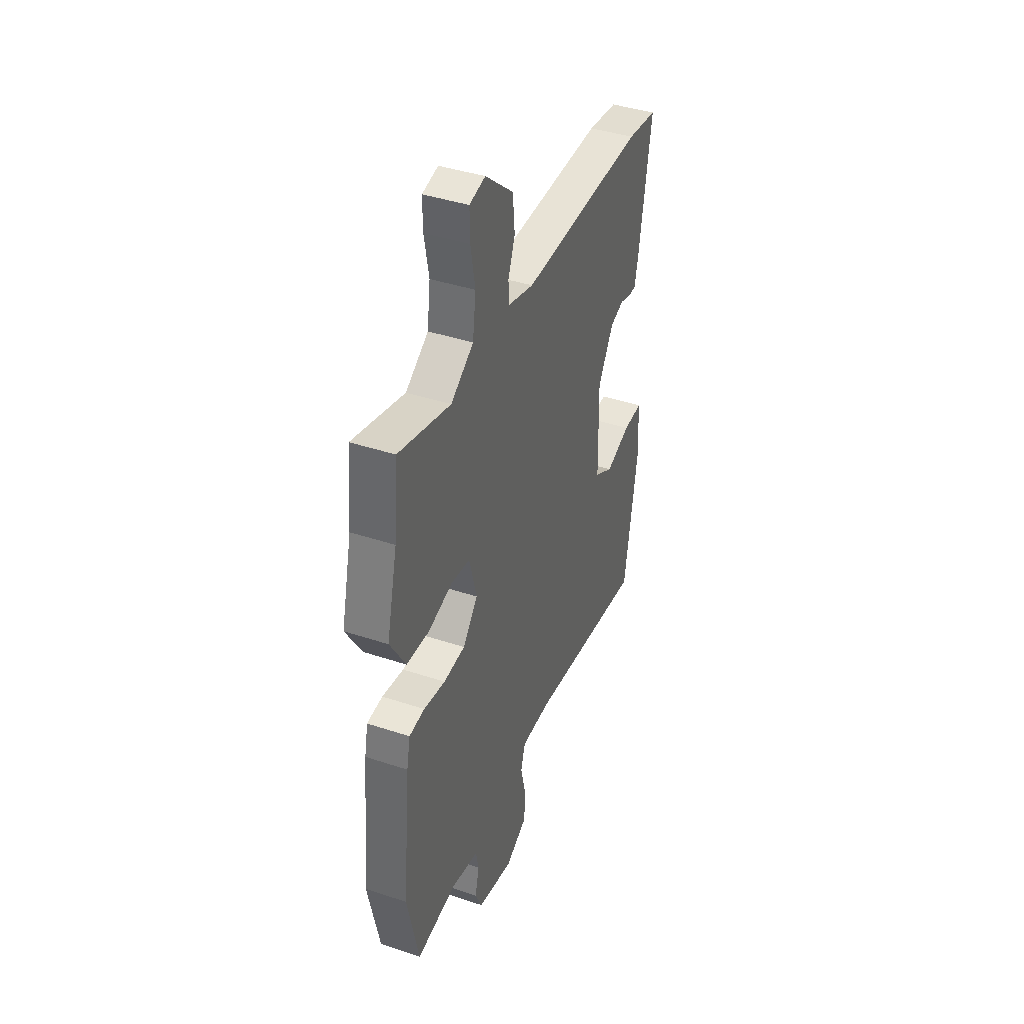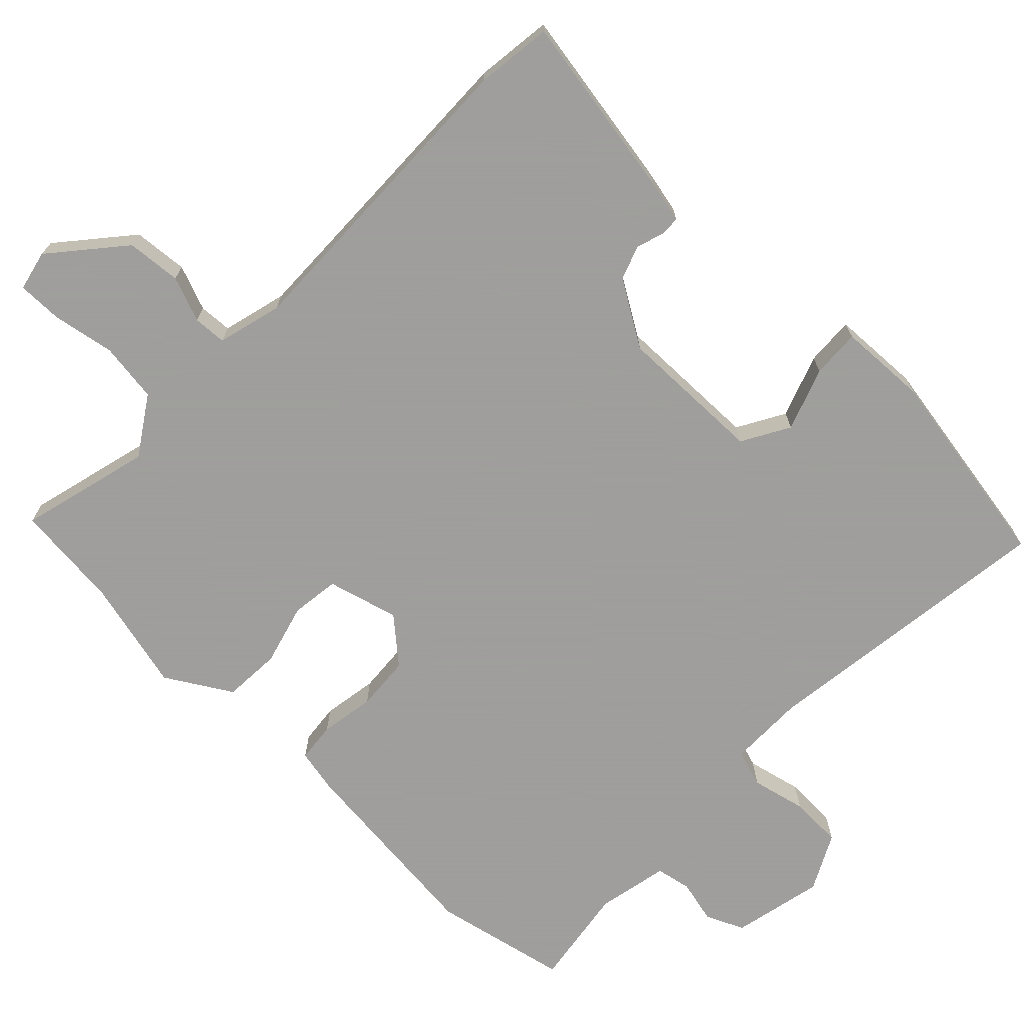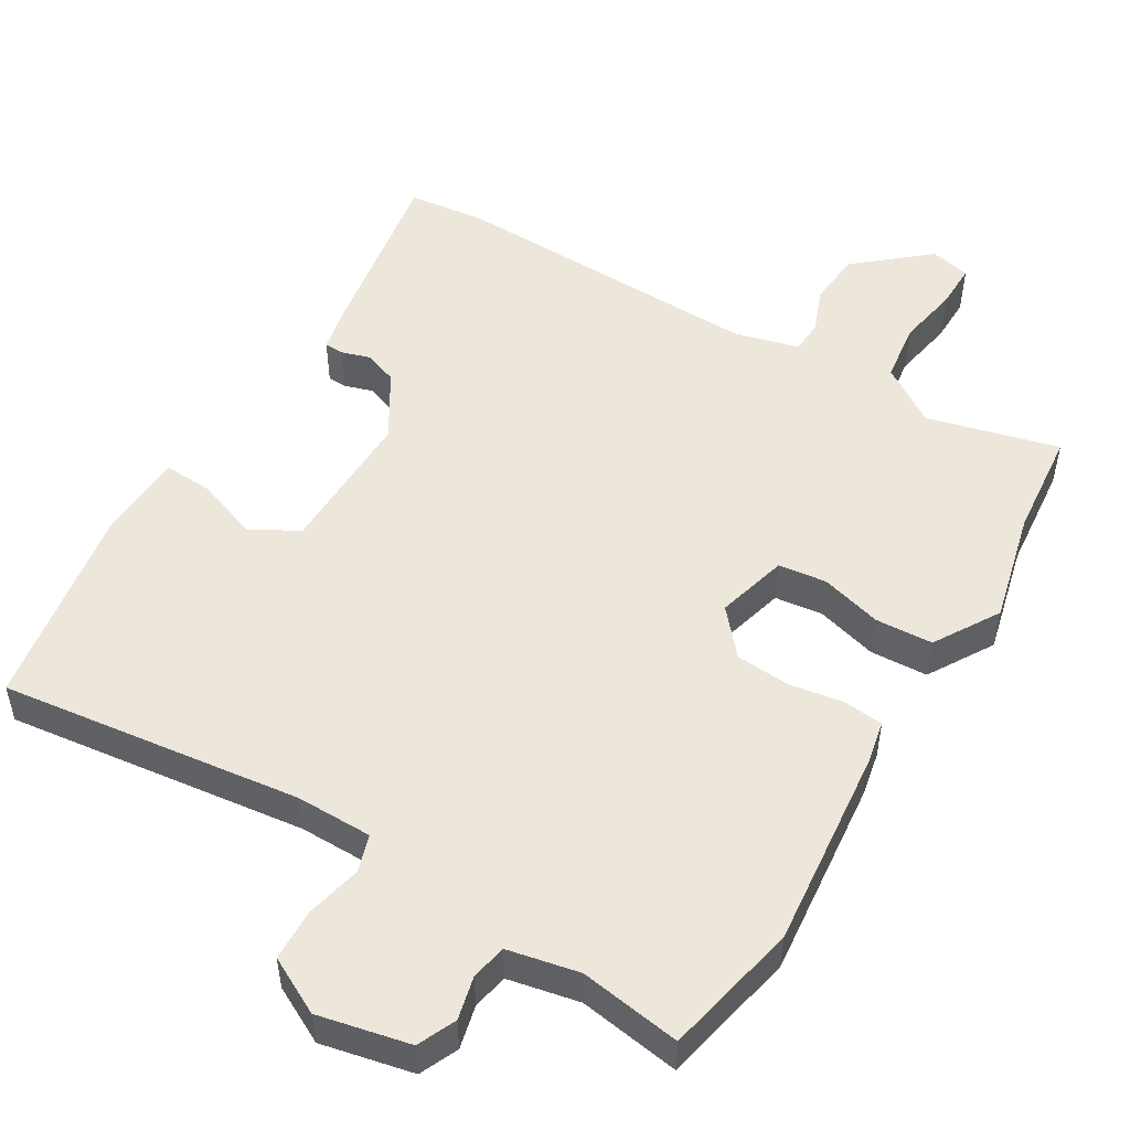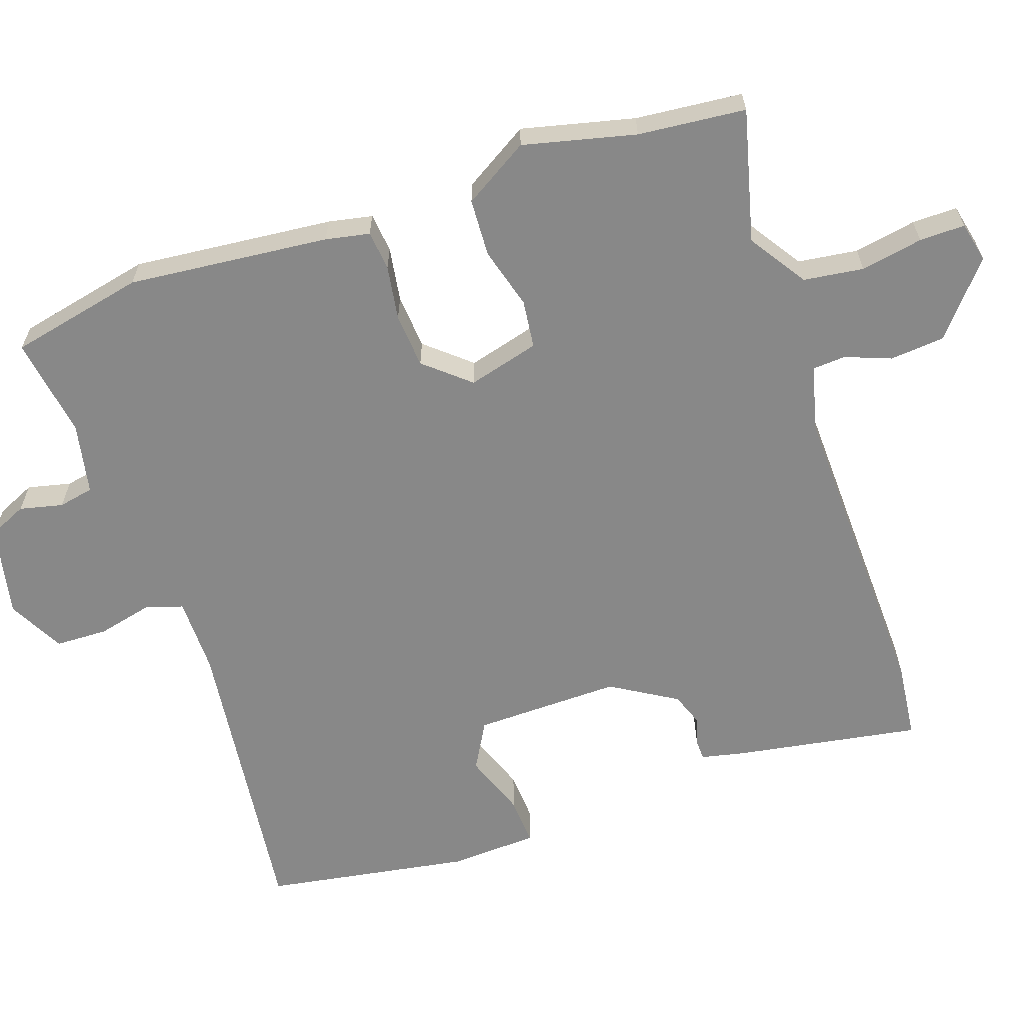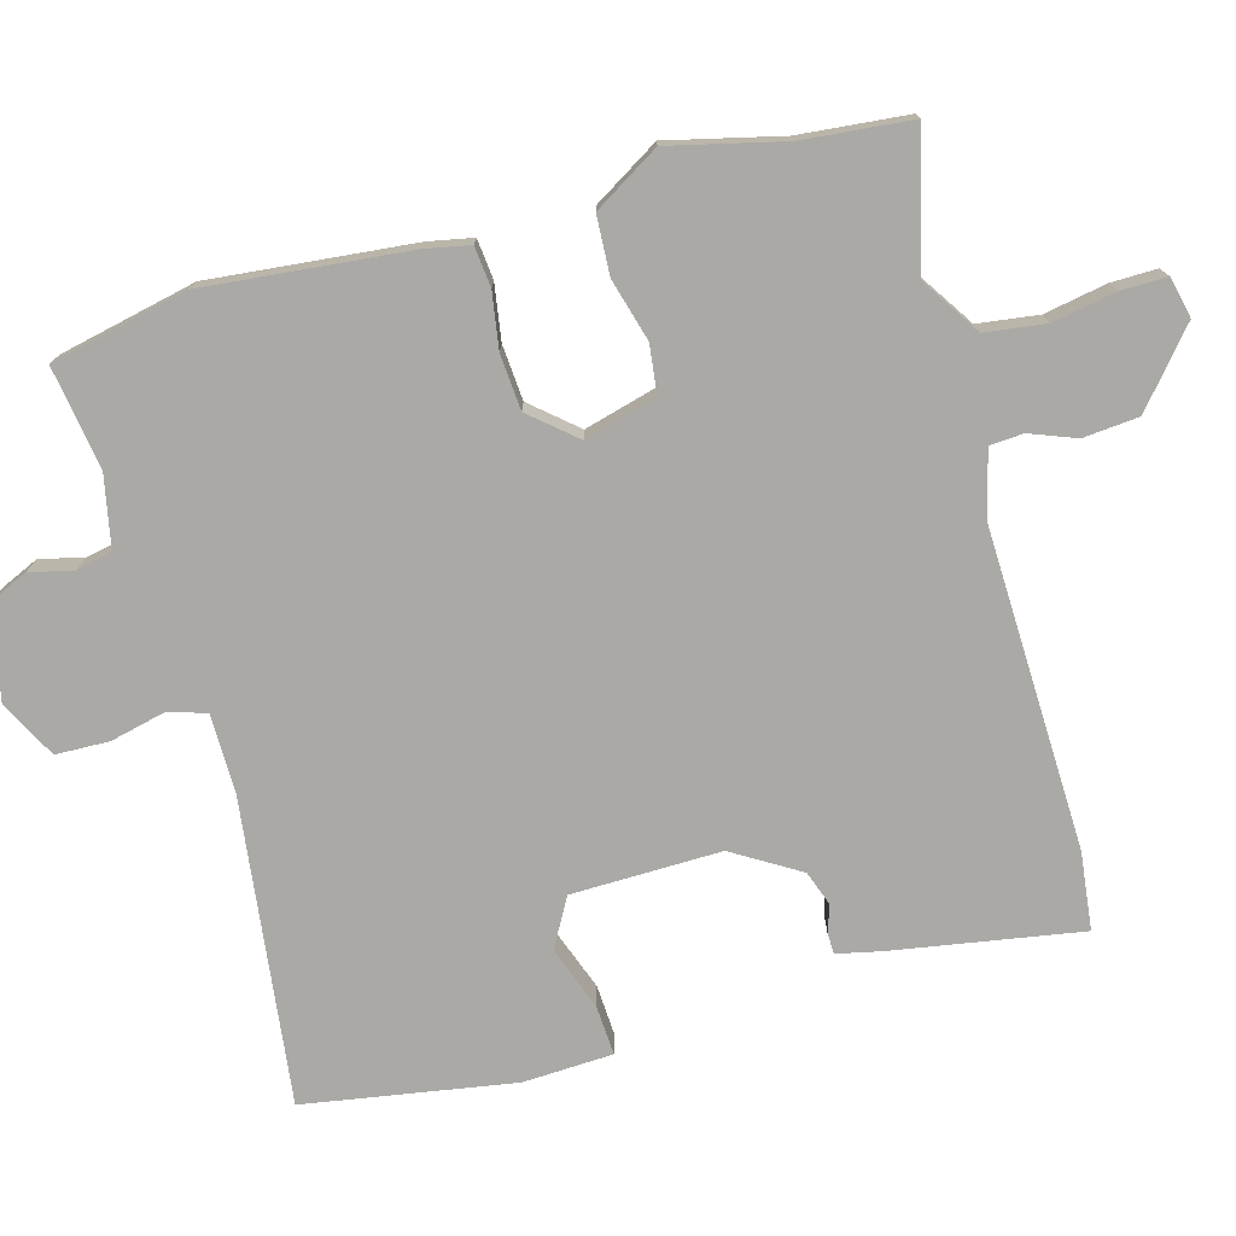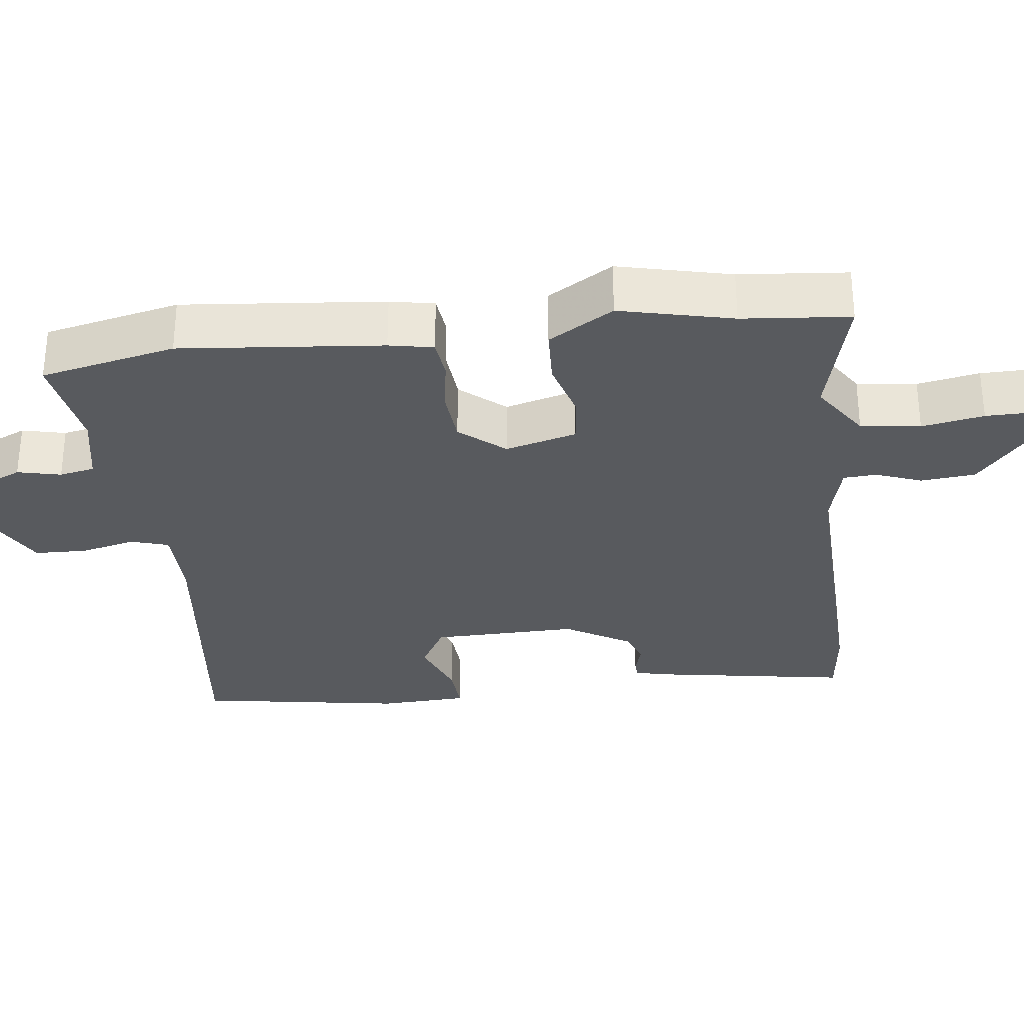
<metadata>
{"format":"obj","ext":"obj","renderer":"f3d","projection":"perspective","resolution":1024,"background":"white","views":[{"elev":40.5,"azim":-67.8,"up":"+Z"},{"elev":-71.1,"azim":45.6,"up":"+Y"},{"elev":51.2,"azim":-149.3,"up":"+Y"},{"elev":-62.7,"azim":-71.2,"up":"+Y"},{"elev":-75.6,"azim":-74.6,"up":"+Y"},{"elev":-30.5,"azim":-83.0,"up":"+Y"}]}
</metadata>
<code>
v 0.496 0.07 -0.533
v 0.078 0.07 -0.482
v -0.028 0.07 -0.483
v -0.044 0.07 -0.535
v -0.026 0.07 -0.611
v -0.028 0.07 -0.684
v -0.106 0.07 -0.725
v -0.233 0.07 -0.698
v -0.257 0.07 -0.645
v -0.243 0.07 -0.585
v -0.253 0.07 -0.536
v -0.352 0.07 -0.516
v -0.492 0.07 -0.538
v -0.533 0.07 -0.351
v -0.506 0.07 -0.072
v -0.494 0.07 -0.011
v -0.439 0.07 -0.005
v -0.363 0.07 -0.017
v -0.287 0.07 -0.011
v -0.234 0.07 0.051
v -0.261 0.07 0.15
v -0.328 0.07 0.158
v -0.413 0.07 0.134
v -0.493 0.07 0.138
v -0.548 0.07 0.228
v -0.511 0.07 0.384
v -0.497 0.07 0.533
v -0.314 0.07 0.487
v -0.234 0.07 0.54
v -0.223 0.07 0.623
v -0.239 0.07 0.709
v -0.24 0.07 0.772
v -0.184 0.07 0.785
v -0.085 0.07 0.702
v -0.078 0.07 0.626
v -0.102 0.07 0.563
v -0.099 0.07 0.517
v -0.009 0.07 0.494
v 0.43 0.07 0.508
v 0.536 0.07 0.496
v 0.493 0.07 0.238
v 0.48 0.07 0.178
v 0.453 0.07 0.177
v 0.414 0.07 0.189
v 0.367 0.07 0.172
v 0.312 0.07 0.081
v 0.316 0.07 -0.123
v 0.382 0.07 -0.16
v 0.469 0.07 -0.128
v 0.537 0.07 -0.124
v 0.543 0.07 -0.247
v 0.496 0 -0.533
v 0.078 0 -0.482
v -0.028 0 -0.483
v -0.044 0 -0.535
v -0.026 0 -0.611
v -0.028 0 -0.684
v -0.106 0 -0.725
v -0.233 0 -0.698
v -0.257 0 -0.645
v -0.243 0 -0.585
v -0.253 0 -0.536
v -0.352 0 -0.516
v -0.492 0 -0.538
v -0.533 0 -0.351
v -0.506 0 -0.072
v -0.494 0 -0.011
v -0.439 0 -0.005
v -0.363 0 -0.017
v -0.287 0 -0.011
v -0.234 0 0.051
v -0.261 0 0.15
v -0.328 0 0.158
v -0.413 0 0.134
v -0.493 0 0.138
v -0.548 0 0.228
v -0.511 0 0.384
v -0.497 0 0.533
v -0.314 0 0.487
v -0.234 0 0.54
v -0.223 0 0.623
v -0.239 0 0.709
v -0.24 0 0.772
v -0.184 0 0.785
v -0.085 0 0.702
v -0.078 0 0.626
v -0.102 0 0.563
v -0.099 0 0.517
v -0.009 0 0.494
v 0.43 0 0.508
v 0.536 0 0.496
v 0.493 0 0.238
v 0.48 0 0.178
v 0.453 0 0.177
v 0.414 0 0.189
v 0.367 0 0.172
v 0.312 0 0.081
v 0.316 0 -0.123
v 0.382 0 -0.16
v 0.469 0 -0.128
v 0.537 0 -0.124
v 0.543 0 -0.247
f 51 1 2
f 50 51 2
f 49 50 2
f 48 49 2
f 47 48 2 3
f 46 47 3
f 42 43 44
f 41 42 44
f 40 41 44
f 39 40 44
f 38 39 44
f 37 38 44 45
f 34 35 36
f 33 34 36
f 32 33 36
f 31 32 36
f 30 31 36
f 29 30 36 37
f 37 45 46
f 29 37 46
f 28 29 46
f 24 25 26
f 23 24 26
f 22 23 26
f 26 27 28
f 22 26 28
f 21 22 28
f 16 17 18
f 15 16 18
f 14 15 18
f 13 14 18
f 12 13 18
f 11 12 18 19
f 10 11 19 20
f 8 9 10
f 7 8 10
f 6 7 10
f 5 6 10
f 4 5 10
f 3 4 10 20
f 21 28 46
f 20 21 46
f 3 20 46
f 53 52 102
f 53 102 101
f 53 101 100
f 53 100 99
f 54 53 99 98
f 54 98 97
f 95 94 93
f 95 93 92
f 95 92 91
f 95 91 90
f 95 90 89
f 96 95 89 88
f 87 86 85
f 87 85 84
f 87 84 83
f 87 83 82
f 87 82 81
f 88 87 81 80
f 97 96 88
f 97 88 80
f 97 80 79
f 77 76 75
f 77 75 74
f 77 74 73
f 79 78 77
f 79 77 73
f 79 73 72
f 69 68 67
f 69 67 66
f 69 66 65
f 69 65 64
f 69 64 63
f 70 69 63 62
f 71 70 62 61
f 61 60 59
f 61 59 58
f 61 58 57
f 61 57 56
f 61 56 55
f 71 61 55 54
f 97 79 72
f 97 72 71
f 97 71 54
f 1 52 53 2
f 2 53 54 3
f 3 54 55 4
f 4 55 56 5
f 5 56 57 6
f 6 57 58 7
f 7 58 59 8
f 8 59 60 9
f 9 60 61 10
f 10 61 62 11
f 11 62 63 12
f 12 63 64 13
f 13 64 65 14
f 14 65 66 15
f 15 66 67 16
f 16 67 68 17
f 17 68 69 18
f 18 69 70 19
f 19 70 71 20
f 20 71 72 21
f 21 72 73 22
f 22 73 74 23
f 23 74 75 24
f 24 75 76 25
f 25 76 77 26
f 26 77 78 27
f 27 78 79 28
f 28 79 80 29
f 29 80 81 30
f 30 81 82 31
f 31 82 83 32
f 32 83 84 33
f 33 84 85 34
f 34 85 86 35
f 35 86 87 36
f 36 87 88 37
f 37 88 89 38
f 38 89 90 39
f 39 90 91 40
f 40 91 92 41
f 41 92 93 42
f 42 93 94 43
f 43 94 95 44
f 44 95 96 45
f 45 96 97 46
f 46 97 98 47
f 47 98 99 48
f 48 99 100 49
f 49 100 101 50
f 50 101 102 51
f 51 102 52 1

</code>
